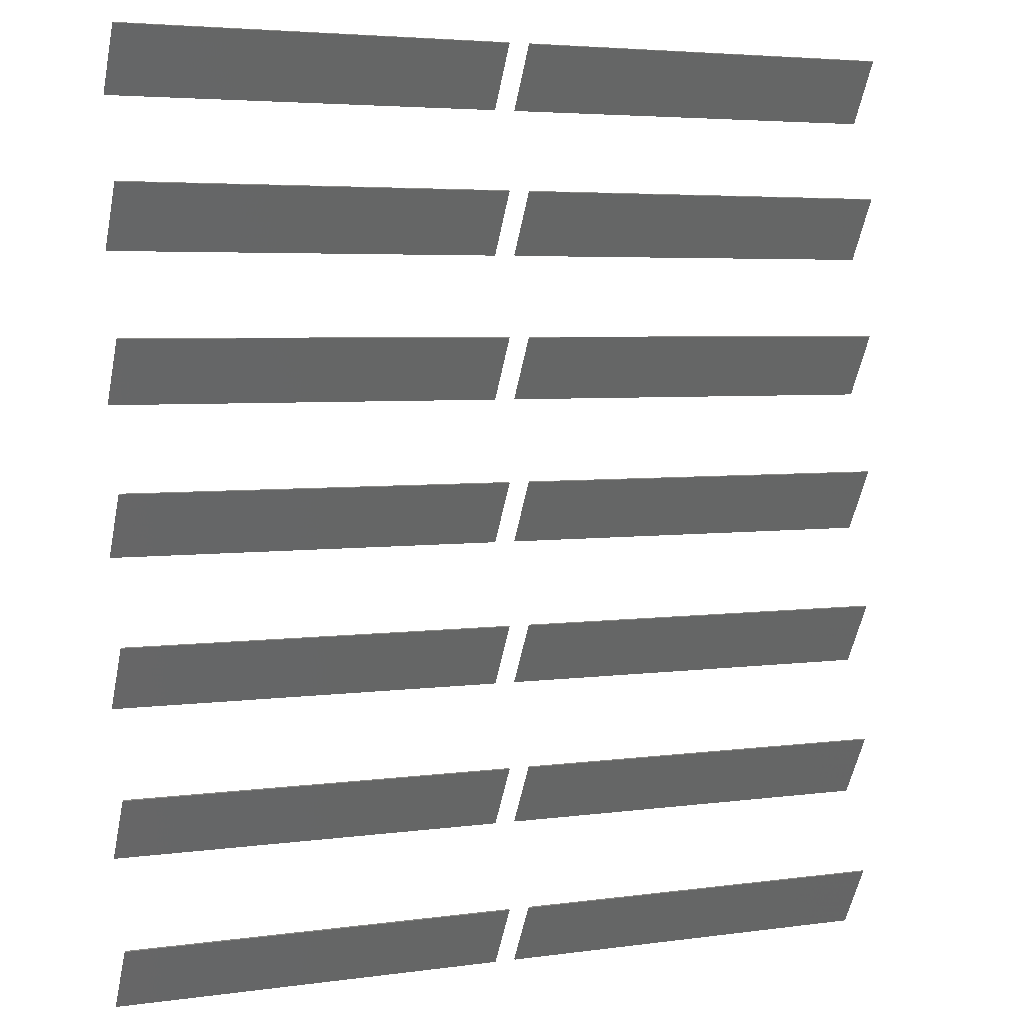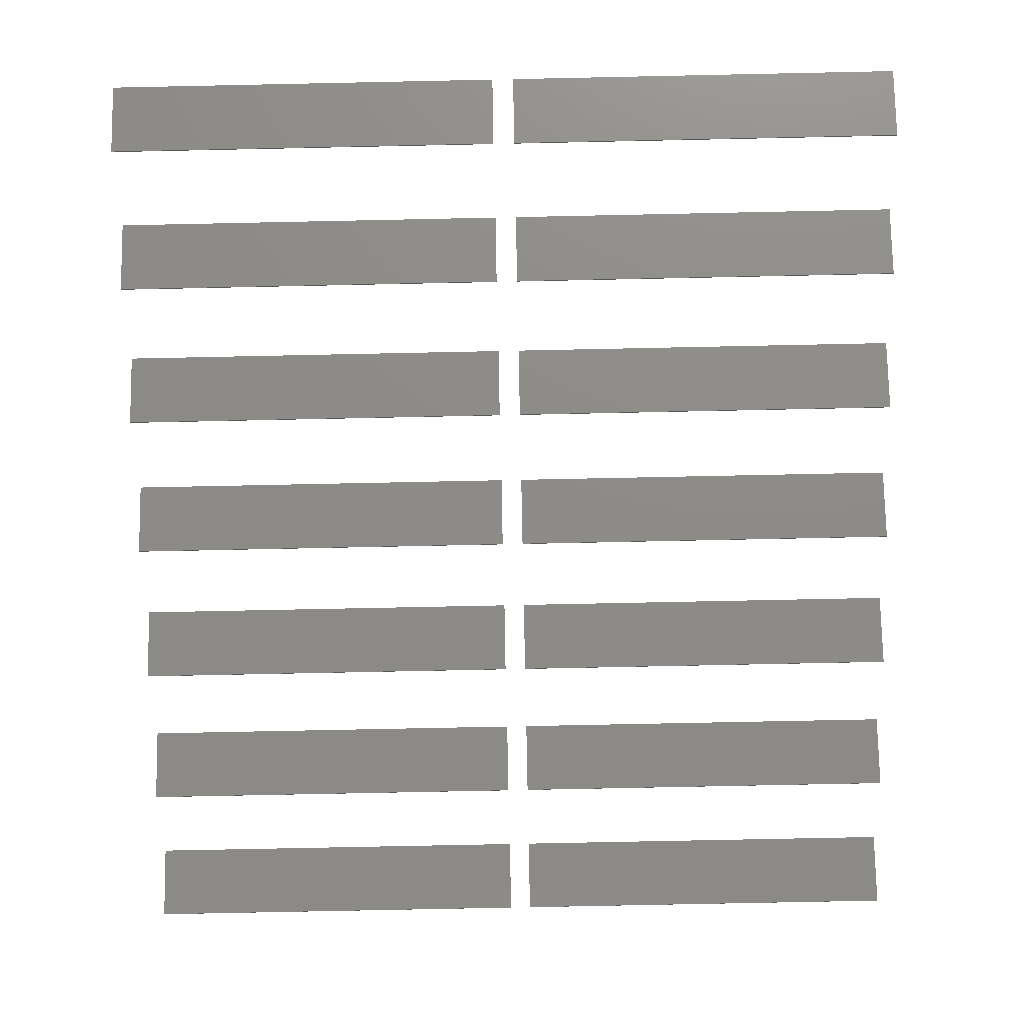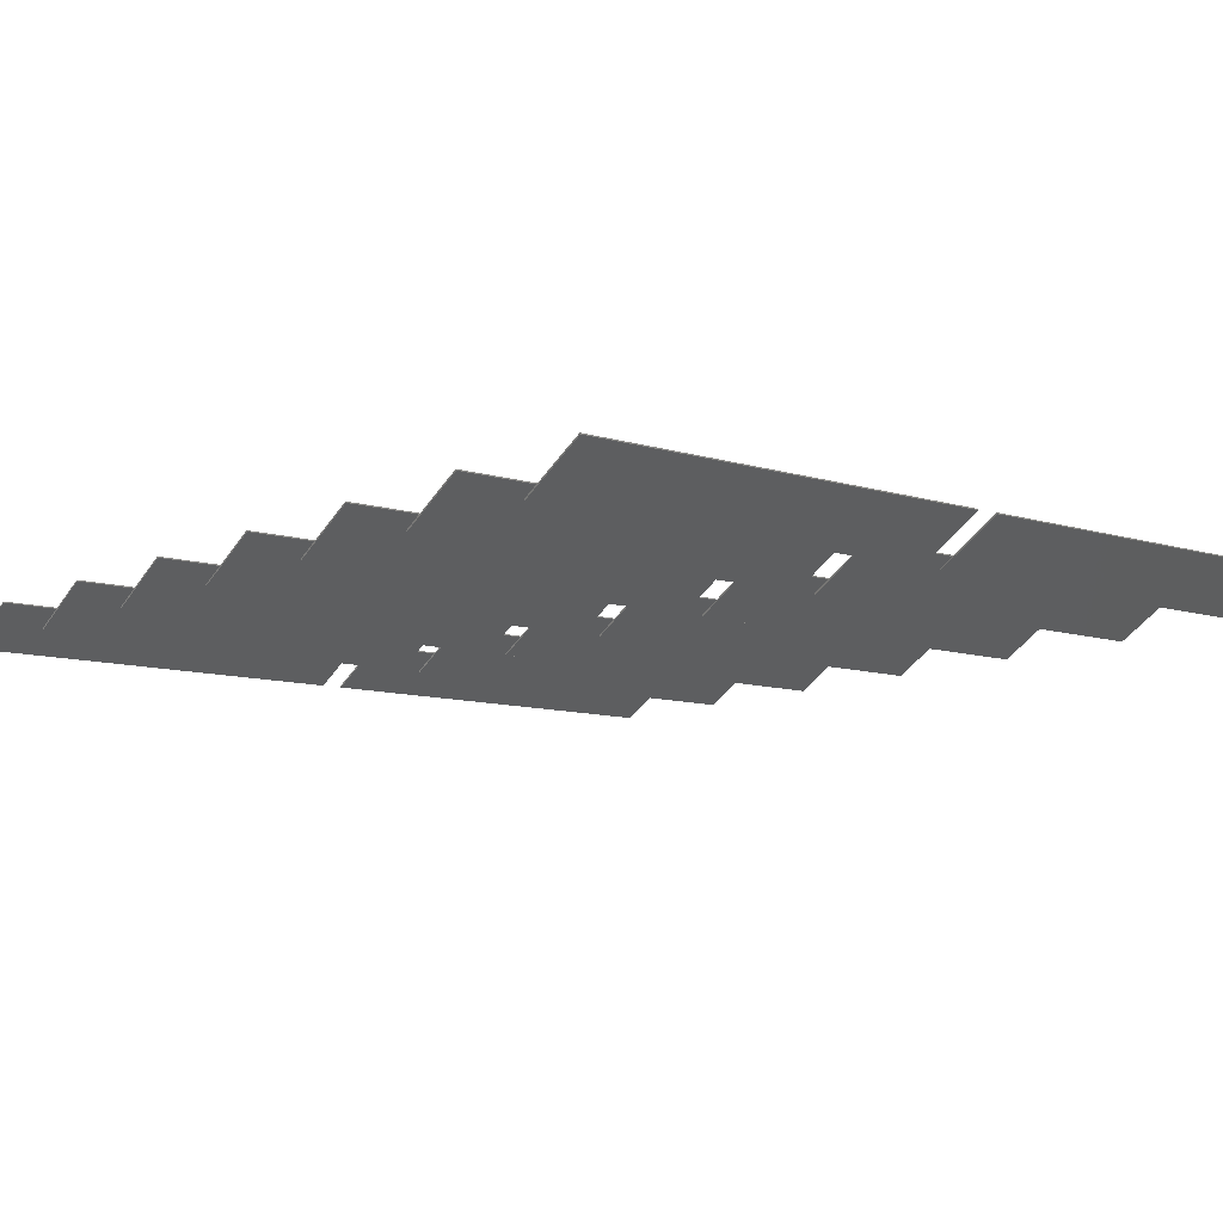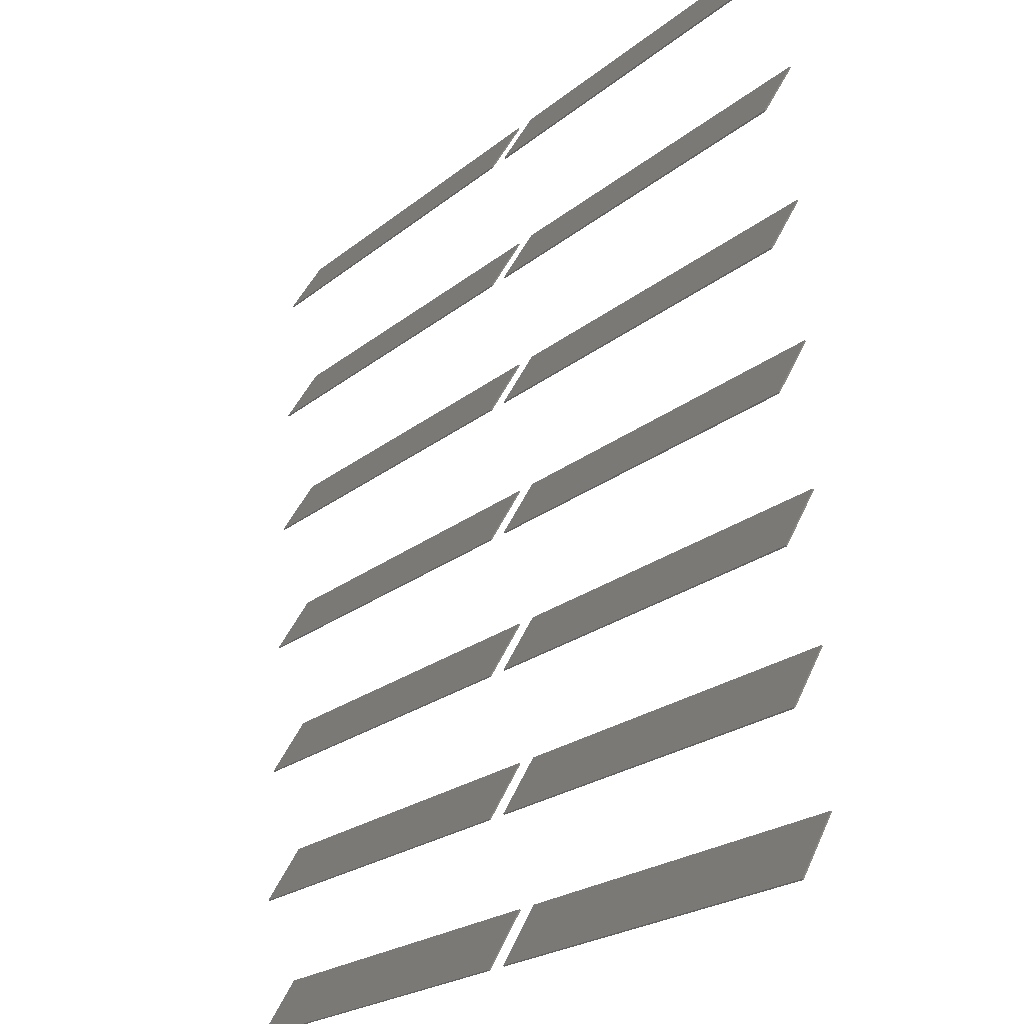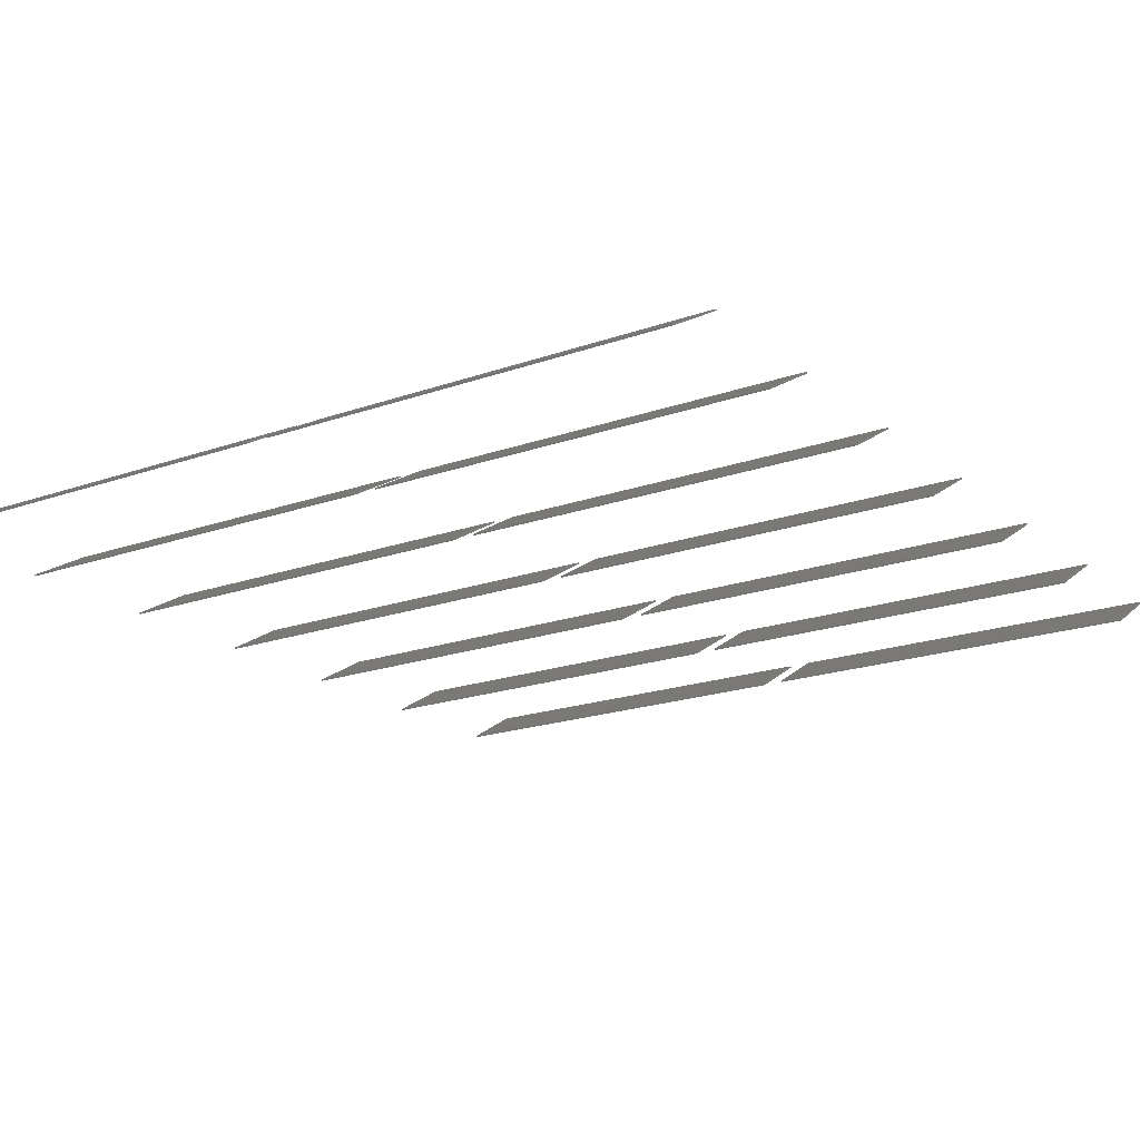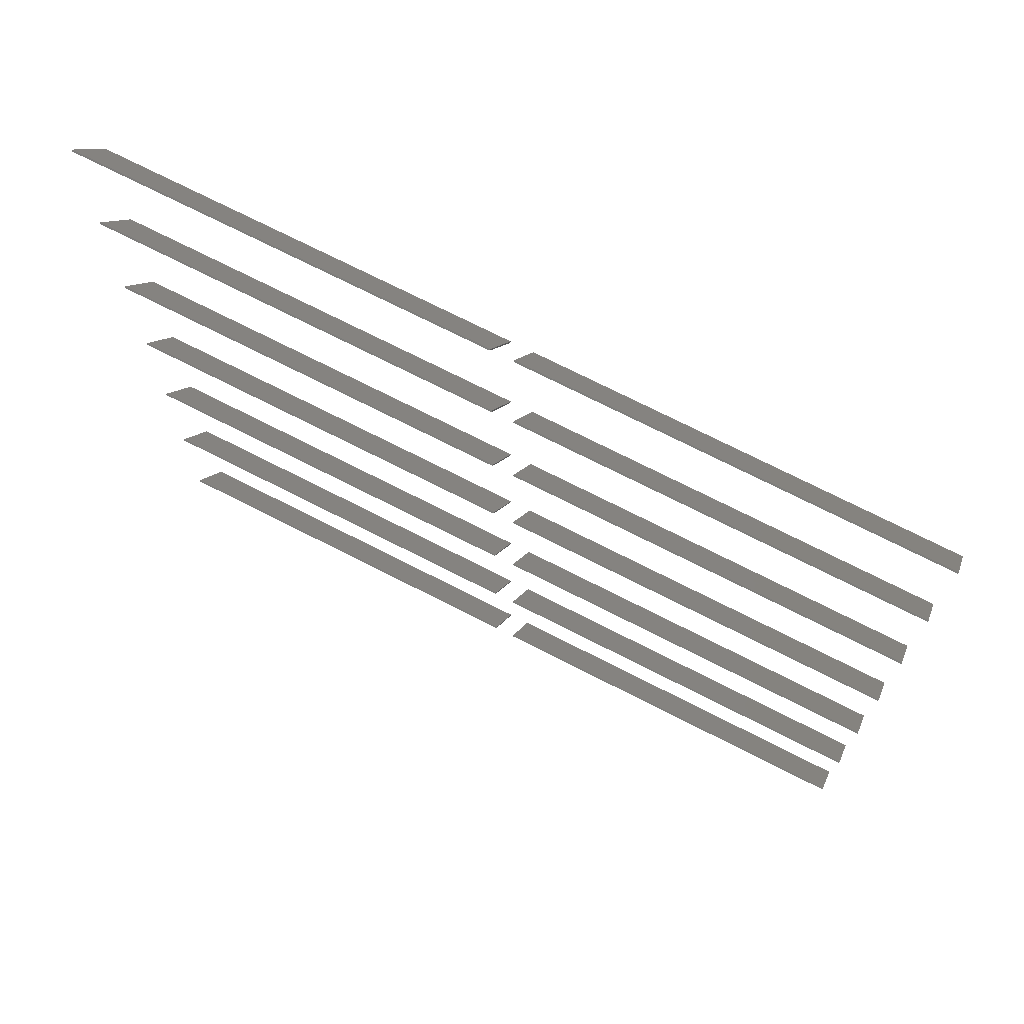
<metadata>
{"format":"stl","ext":"stl","renderer":"f3d","projection":"perspective","resolution":1024,"background":"white","views":[{"elev":4.6,"azim":156.1,"up":"+Y"},{"elev":-74.5,"azim":1.2,"up":"+Z"},{"elev":-9.7,"azim":-39.3,"up":"+Z"},{"elev":-23.3,"azim":52.7,"up":"+Y"},{"elev":-19.0,"azim":-145.9,"up":"+Z"},{"elev":72.0,"azim":-152.9,"up":"+Y"}]}
</metadata>
<code>
# stl→obj: 112 verts, 168 faces
v 0.6153 4.071 0.05141
v 1.403 4.071 0.05141
v 1.403 4.07 0.0489
v 0.6153 4.07 0.0489
v 0.6153 3.947 0.1231
v 1.403 3.946 0.1206
v 1.403 3.947 0.1231
v 0.6153 3.946 0.1206
v 1.446 4.071 0.05141
v 2.235 4.071 0.05141
v 2.235 4.07 0.0489
v 1.446 4.07 0.0489
v 1.446 3.947 0.1231
v 2.235 3.946 0.1206
v 2.235 3.947 0.1231
v 1.446 3.946 0.1206
v 0.6153 3.784 0.05141
v 1.403 3.784 0.05141
v 1.403 3.783 0.0489
v 0.6153 3.783 0.0489
v 0.6153 3.66 0.1231
v 1.403 3.659 0.1206
v 1.403 3.66 0.1231
v 0.6153 3.659 0.1206
v 1.446 3.784 0.05141
v 2.235 3.784 0.05141
v 2.235 3.783 0.0489
v 1.446 3.783 0.0489
v 1.446 3.66 0.1231
v 2.235 3.659 0.1206
v 2.235 3.66 0.1231
v 1.446 3.659 0.1206
v 0.6153 3.498 0.05141
v 1.403 3.498 0.05141
v 1.403 3.496 0.0489
v 0.6153 3.496 0.0489
v 0.6153 3.374 0.1231
v 1.403 3.372 0.1206
v 1.403 3.374 0.1231
v 0.6153 3.372 0.1206
v 1.446 3.498 0.05141
v 2.235 3.498 0.05141
v 2.235 3.496 0.0489
v 1.446 3.496 0.0489
v 1.446 3.374 0.1231
v 2.235 3.372 0.1206
v 2.235 3.374 0.1231
v 1.446 3.372 0.1206
v 0.6153 3.211 0.05141
v 1.403 3.211 0.05141
v 1.403 3.21 0.0489
v 0.6153 3.21 0.0489
v 0.6153 3.087 0.1231
v 1.403 3.086 0.1206
v 1.403 3.087 0.1231
v 0.6153 3.086 0.1206
v 1.446 3.211 0.05141
v 2.235 3.211 0.05141
v 2.235 3.21 0.0489
v 1.446 3.21 0.0489
v 1.446 3.087 0.1231
v 2.235 3.086 0.1206
v 2.235 3.087 0.1231
v 1.446 3.086 0.1206
v 0.6153 2.925 0.05141
v 1.403 2.925 0.05141
v 1.403 2.923 0.0489
v 0.6153 2.923 0.0489
v 0.6153 2.801 0.1231
v 1.403 2.799 0.1206
v 1.403 2.801 0.1231
v 0.6153 2.799 0.1206
v 1.446 2.925 0.05141
v 2.235 2.925 0.05141
v 2.235 2.923 0.0489
v 1.446 2.923 0.0489
v 1.446 2.801 0.1231
v 2.235 2.799 0.1206
v 2.235 2.801 0.1231
v 1.446 2.799 0.1206
v 0.6153 2.638 0.05141
v 1.403 2.638 0.05141
v 1.403 2.637 0.0489
v 0.6153 2.637 0.0489
v 0.6153 2.514 0.1231
v 1.403 2.513 0.1206
v 1.403 2.514 0.1231
v 0.6153 2.513 0.1206
v 1.446 2.638 0.05141
v 2.235 2.638 0.05141
v 2.235 2.637 0.0489
v 1.446 2.637 0.0489
v 1.446 2.514 0.1231
v 2.235 2.513 0.1206
v 2.235 2.514 0.1231
v 1.446 2.513 0.1206
v 0.6153 2.351 0.05141
v 1.403 2.351 0.05141
v 1.403 2.35 0.0489
v 0.6153 2.35 0.0489
v 0.6153 2.227 0.1231
v 1.403 2.226 0.1206
v 1.403 2.227 0.1231
v 0.6153 2.226 0.1206
v 1.446 2.351 0.05141
v 2.235 2.351 0.05141
v 2.235 2.35 0.0489
v 1.446 2.35 0.0489
v 1.446 2.227 0.1231
v 2.235 2.226 0.1206
v 2.235 2.227 0.1231
v 1.446 2.226 0.1206
f 1 2 3
f 1 3 4
f 5 6 7
f 5 8 6
f 5 4 8
f 5 1 4
f 7 6 3
f 7 3 2
f 6 4 3
f 6 8 4
f 7 2 1
f 7 1 5
f 9 10 11
f 9 11 12
f 13 14 15
f 13 16 14
f 13 12 16
f 13 9 12
f 15 14 11
f 15 11 10
f 14 12 11
f 14 16 12
f 15 10 9
f 15 9 13
f 17 18 19
f 17 19 20
f 21 22 23
f 21 24 22
f 21 20 24
f 21 17 20
f 23 22 19
f 23 19 18
f 22 20 19
f 22 24 20
f 23 18 17
f 23 17 21
f 25 26 27
f 25 27 28
f 29 30 31
f 29 32 30
f 29 28 32
f 29 25 28
f 31 30 27
f 31 27 26
f 30 28 27
f 30 32 28
f 31 26 25
f 31 25 29
f 33 34 35
f 33 35 36
f 37 38 39
f 37 40 38
f 37 36 40
f 37 33 36
f 39 38 35
f 39 35 34
f 38 36 35
f 38 40 36
f 39 34 33
f 39 33 37
f 41 42 43
f 41 43 44
f 45 46 47
f 45 48 46
f 45 44 48
f 45 41 44
f 47 46 43
f 47 43 42
f 46 44 43
f 46 48 44
f 47 42 41
f 47 41 45
f 49 50 51
f 49 51 52
f 53 54 55
f 53 56 54
f 53 52 56
f 53 49 52
f 55 54 51
f 55 51 50
f 54 52 51
f 54 56 52
f 55 50 49
f 55 49 53
f 57 58 59
f 57 59 60
f 61 62 63
f 61 64 62
f 61 60 64
f 61 57 60
f 63 62 59
f 63 59 58
f 62 60 59
f 62 64 60
f 63 58 57
f 63 57 61
f 65 66 67
f 65 67 68
f 69 70 71
f 69 72 70
f 69 68 72
f 69 65 68
f 71 70 67
f 71 67 66
f 70 68 67
f 70 72 68
f 71 66 65
f 71 65 69
f 73 74 75
f 73 75 76
f 77 78 79
f 77 80 78
f 77 76 80
f 77 73 76
f 79 78 75
f 79 75 74
f 78 76 75
f 78 80 76
f 79 74 73
f 79 73 77
f 81 82 83
f 81 83 84
f 85 86 87
f 85 88 86
f 85 84 88
f 85 81 84
f 87 86 83
f 87 83 82
f 86 84 83
f 86 88 84
f 87 82 81
f 87 81 85
f 89 90 91
f 89 91 92
f 93 94 95
f 93 96 94
f 93 92 96
f 93 89 92
f 95 94 91
f 95 91 90
f 94 92 91
f 94 96 92
f 95 90 89
f 95 89 93
f 97 98 99
f 97 99 100
f 101 102 103
f 101 104 102
f 101 100 104
f 101 97 100
f 103 102 99
f 103 99 98
f 102 100 99
f 102 104 100
f 103 98 97
f 103 97 101
f 105 106 107
f 105 107 108
f 109 110 111
f 109 112 110
f 109 108 112
f 109 105 108
f 111 110 107
f 111 107 106
f 110 108 107
f 110 112 108
f 111 106 105
f 111 105 109

</code>
